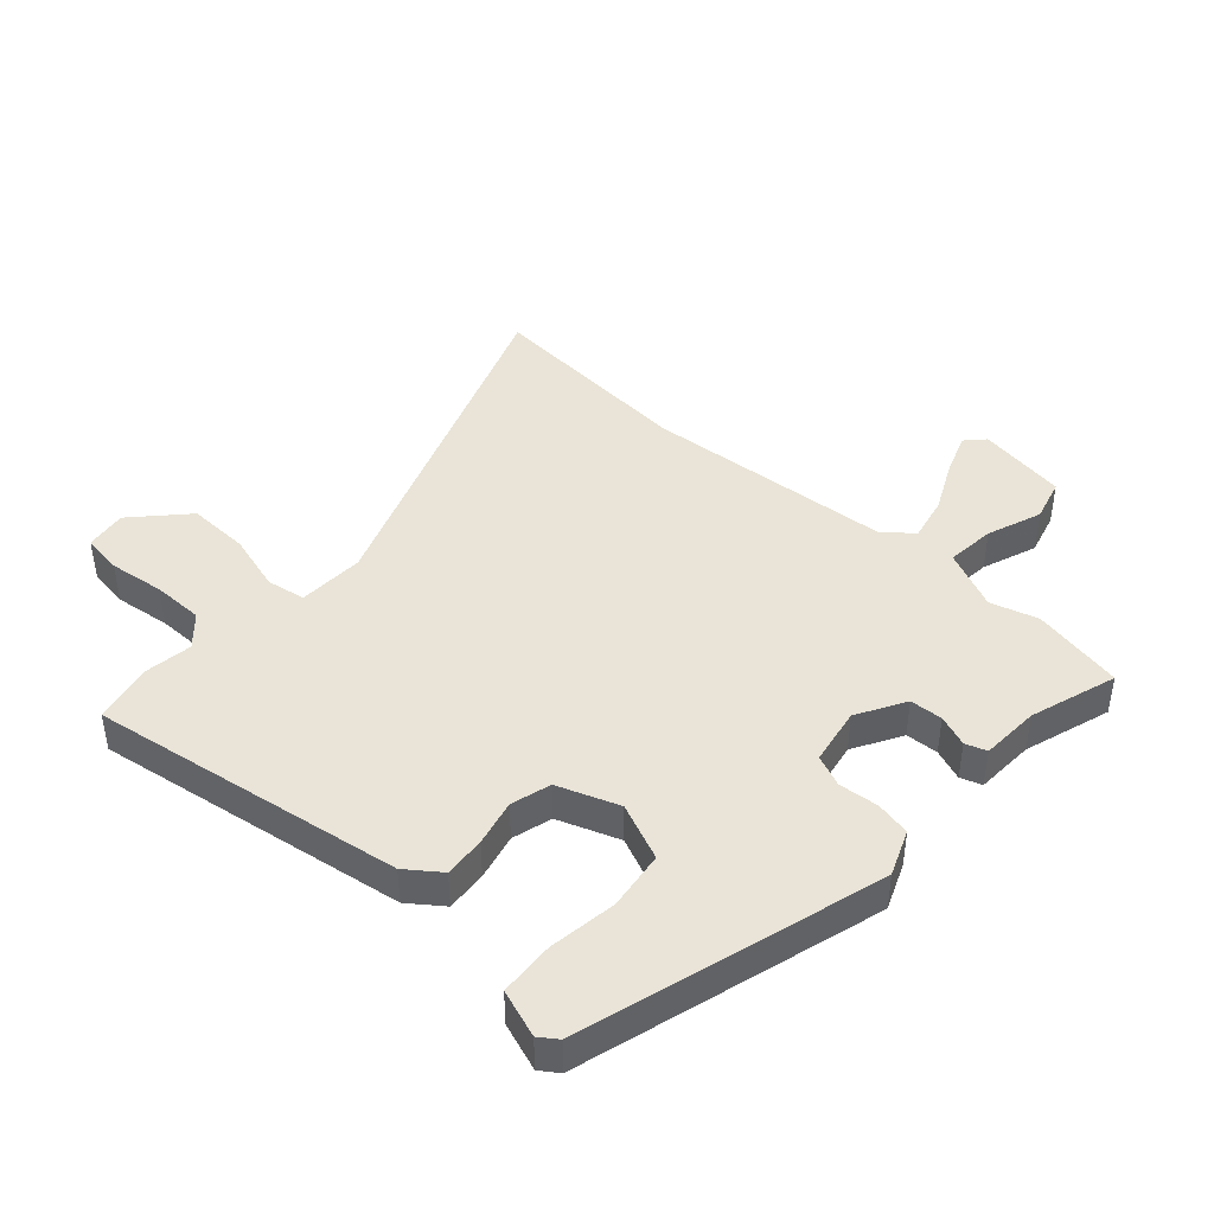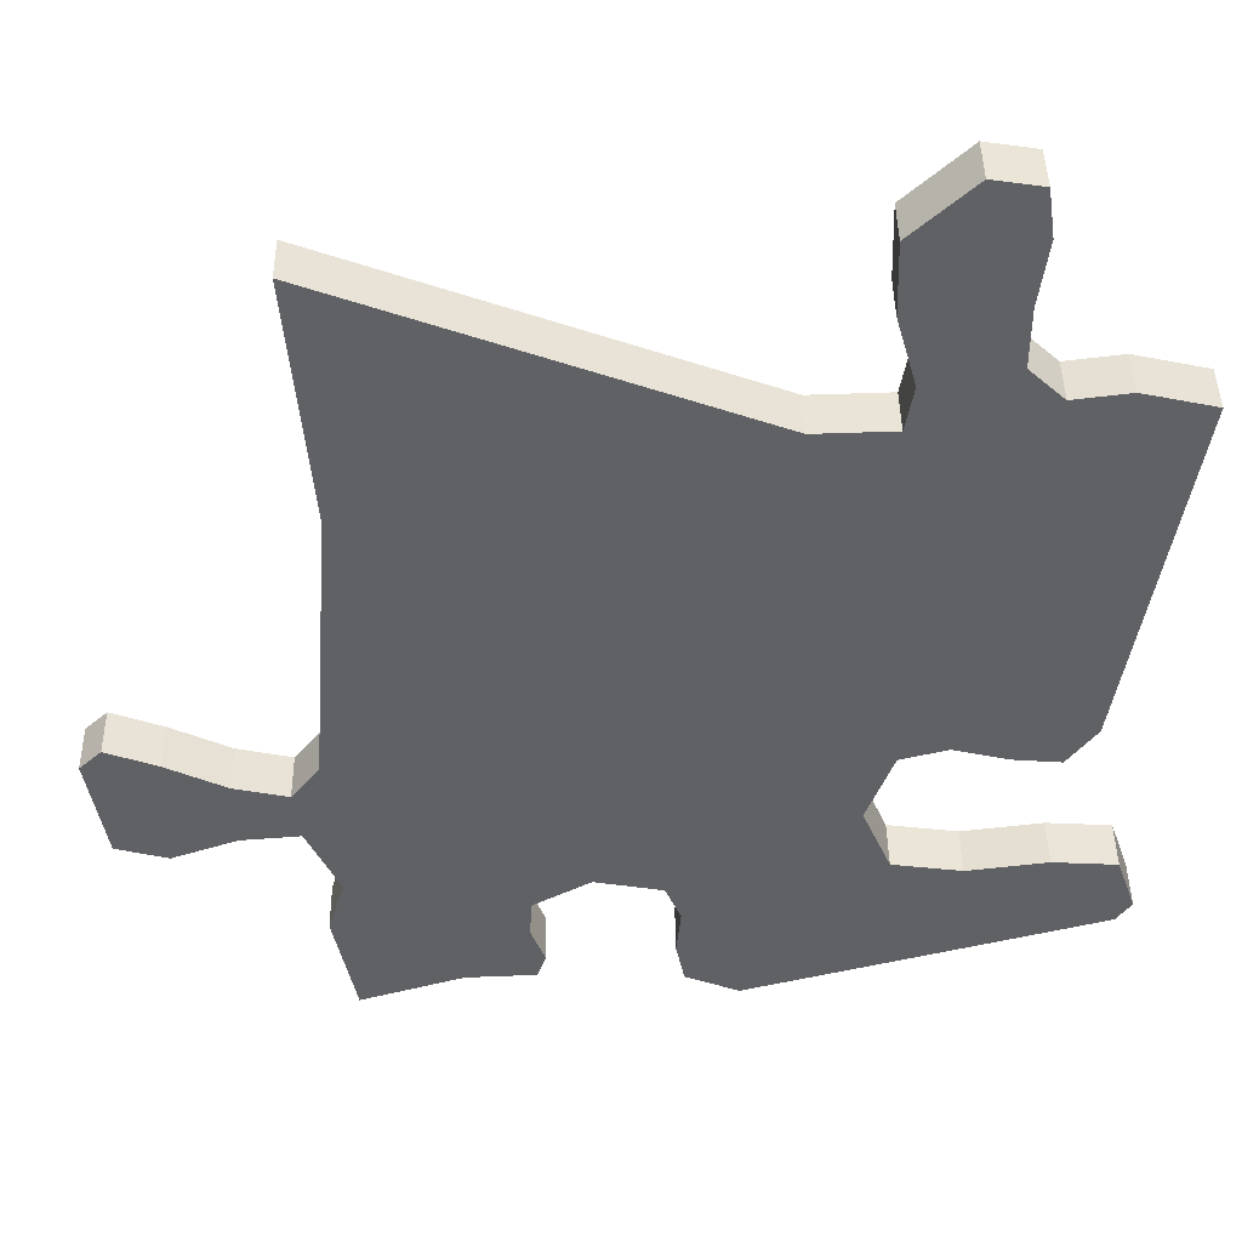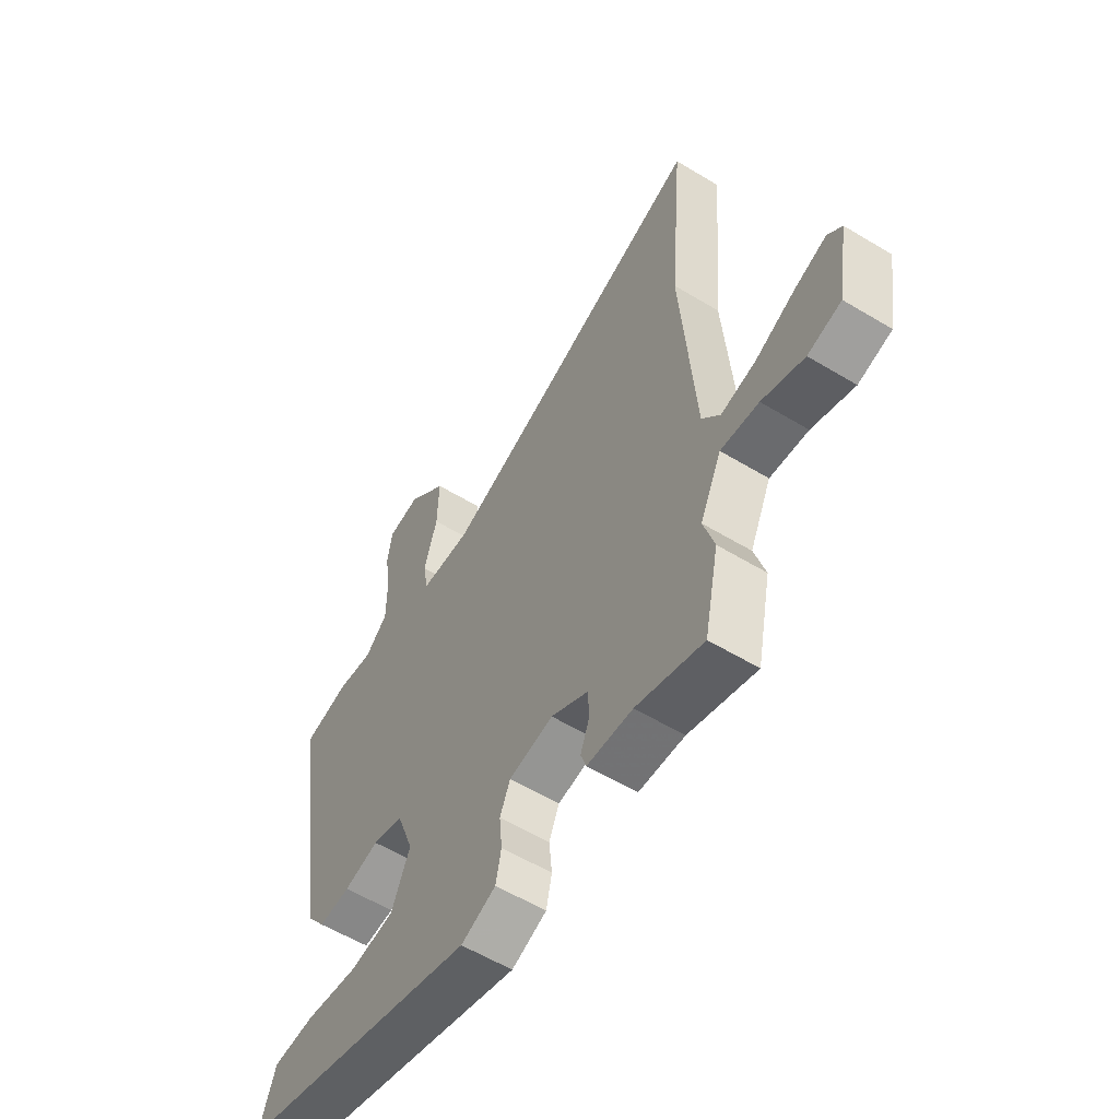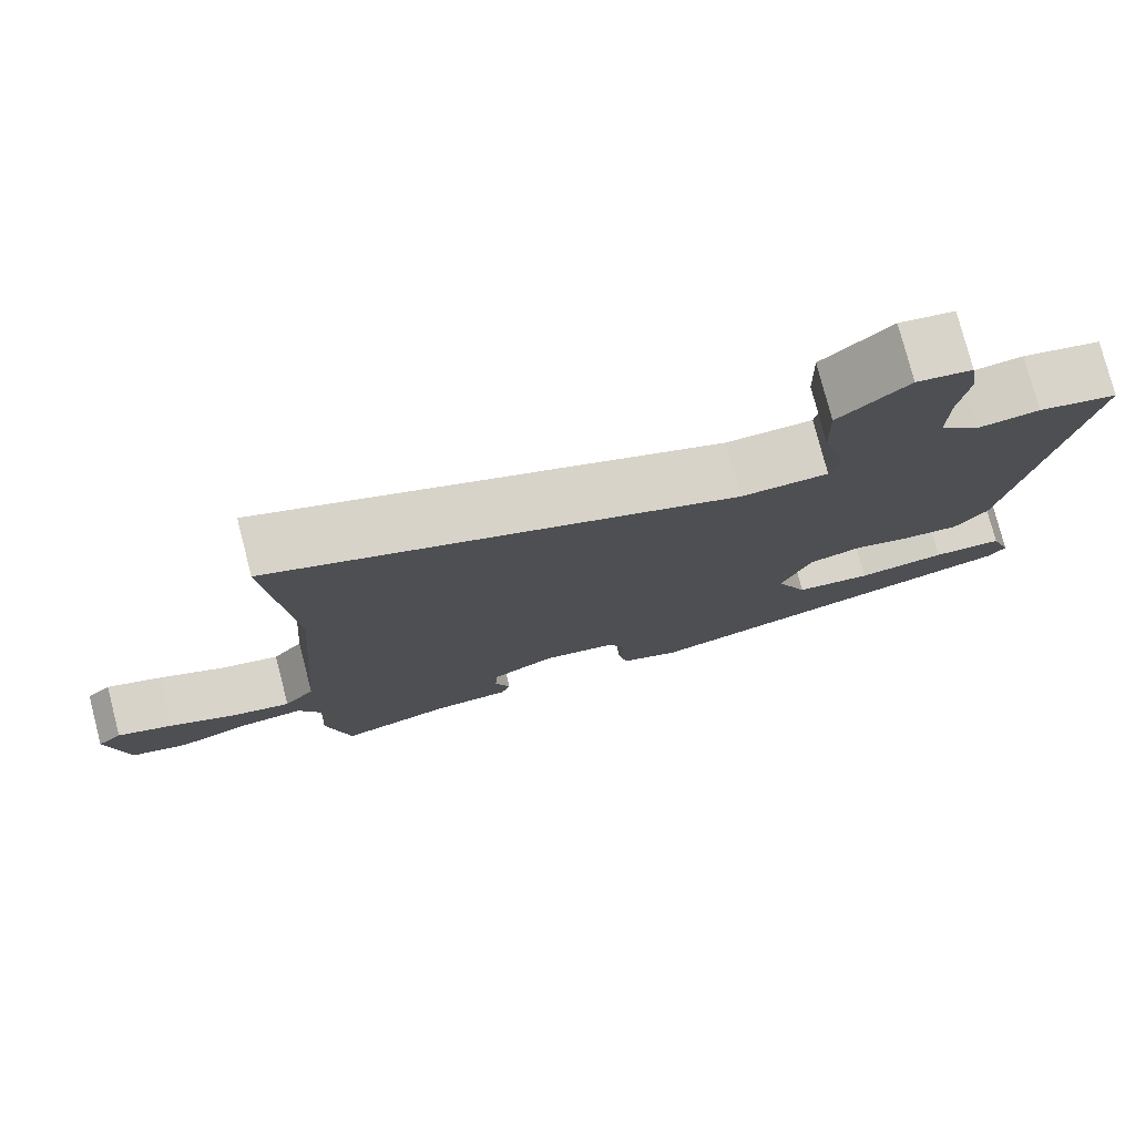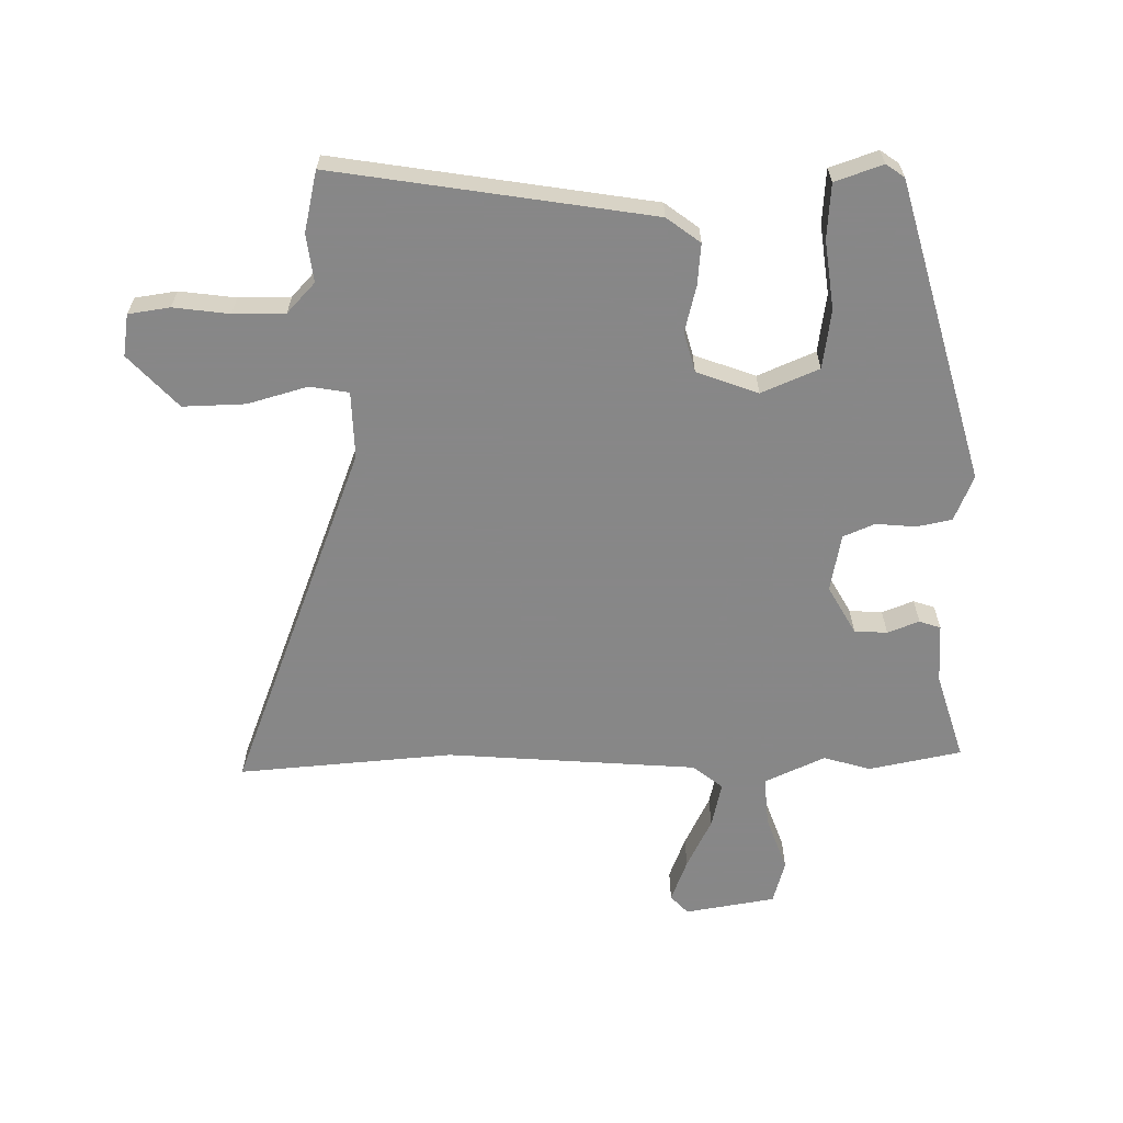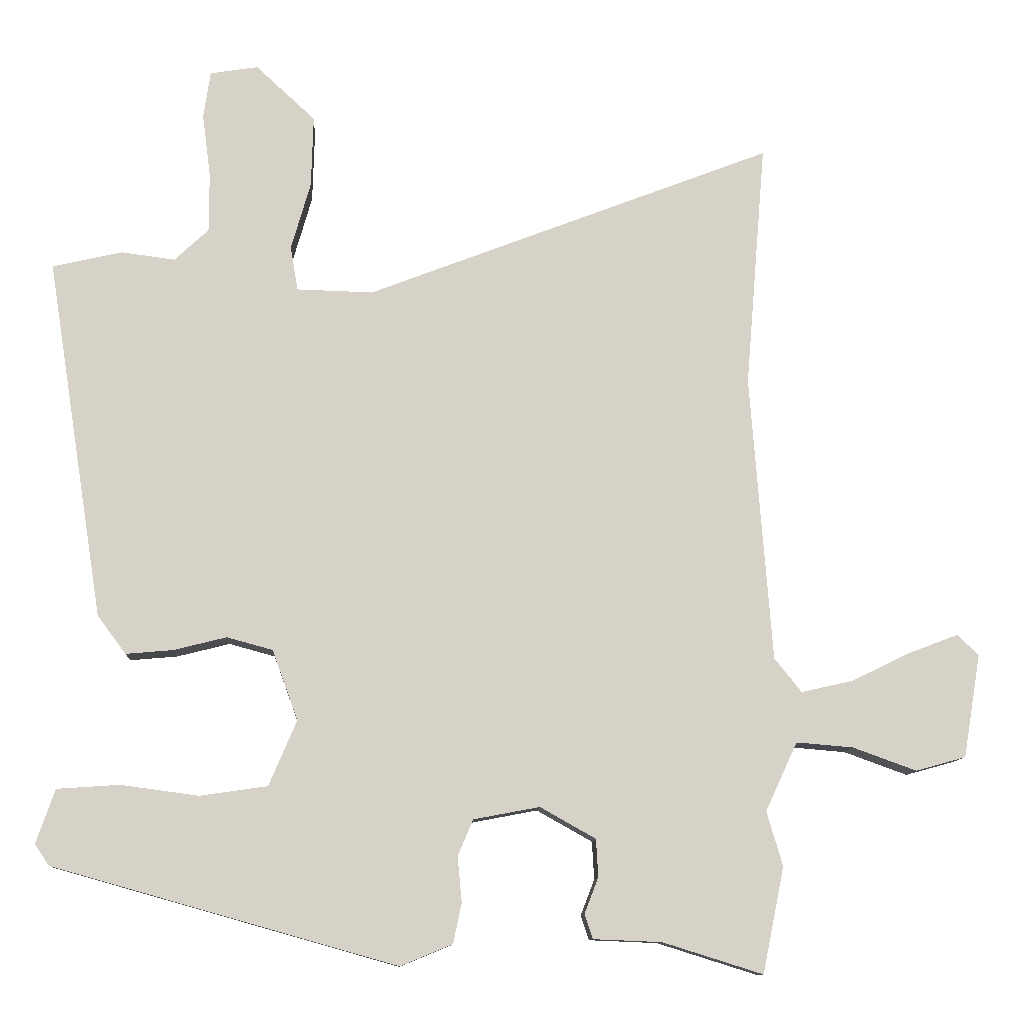
<metadata>
{"format":"obj","ext":"obj","renderer":"f3d","projection":"perspective","resolution":1024,"background":"white","views":[{"elev":42.9,"azim":132.3,"up":"+Y"},{"elev":43.4,"azim":-0.8,"up":"+Z"},{"elev":-57.8,"azim":-122.1,"up":"+Z"},{"elev":77.8,"azim":-14.6,"up":"+Z"},{"elev":-62.6,"azim":90.8,"up":"+Y"},{"elev":-10.9,"azim":177.1,"up":"+Z"}]}
</metadata>
<code>
v -0.493 0.07 -0.534
v -0.524 0.07 -0.382
v -0.501 0.07 -0.304
v -0.547 0.07 -0.205
v -0.629 0.07 -0.212
v -0.72 0.07 -0.245
v -0.792 0.07 -0.225
v -0.817 0.07 -0.076
v -0.786 0.07 -0.047
v -0.715 0.07 -0.074
v -0.631 0.07 -0.115
v -0.556 0.07 -0.132
v -0.517 0.07 -0.083
v -0.486 0.07 0.33
v -0.515 0.07 0.684
v 0.071 0.07 0.458
v 0.181 0.07 0.461
v 0.192 0.07 0.525
v 0.164 0.07 0.623
v 0.161 0.07 0.726
v 0.247 0.07 0.806
v 0.316 0.07 0.795
v 0.326 0.07 0.727
v 0.314 0.07 0.635
v 0.314 0.07 0.55
v 0.363 0.07 0.504
v 0.441 0.07 0.514
v 0.541 0.07 0.491
v 0.459 0.07 -0.028
v 0.418 0.07 -0.083
v 0.35 0.07 -0.077
v 0.274 0.07 -0.058
v 0.208 0.07 -0.076
v 0.171 0.07 -0.177
v 0.211 0.07 -0.271
v 0.308 0.07 -0.285
v 0.42 0.07 -0.27
v 0.51 0.07 -0.276
v 0.537 0.07 -0.354
v 0.516 0.07 -0.384
v 0.022 0.07 -0.523
v -0.053 0.07 -0.492
v -0.065 0.07 -0.434
v -0.059 0.07 -0.369
v -0.081 0.07 -0.317
v -0.176 0.07 -0.299
v -0.256 0.07 -0.344
v -0.259 0.07 -0.398
v -0.239 0.07 -0.45
v -0.251 0.07 -0.485
v -0.349 0.07 -0.489
v -0.493 0 -0.534
v -0.524 0 -0.382
v -0.501 0 -0.304
v -0.547 0 -0.205
v -0.629 0 -0.212
v -0.72 0 -0.245
v -0.792 0 -0.225
v -0.817 0 -0.076
v -0.786 0 -0.047
v -0.715 0 -0.074
v -0.631 0 -0.115
v -0.556 0 -0.132
v -0.517 0 -0.083
v -0.486 0 0.33
v -0.515 0 0.684
v 0.071 0 0.458
v 0.181 0 0.461
v 0.192 0 0.525
v 0.164 0 0.623
v 0.161 0 0.726
v 0.247 0 0.806
v 0.316 0 0.795
v 0.326 0 0.727
v 0.314 0 0.635
v 0.314 0 0.55
v 0.363 0 0.504
v 0.441 0 0.514
v 0.541 0 0.491
v 0.459 0 -0.028
v 0.418 0 -0.083
v 0.35 0 -0.077
v 0.274 0 -0.058
v 0.208 0 -0.076
v 0.171 0 -0.177
v 0.211 0 -0.271
v 0.308 0 -0.285
v 0.42 0 -0.27
v 0.51 0 -0.276
v 0.537 0 -0.354
v 0.516 0 -0.384
v 0.022 0 -0.523
v -0.053 0 -0.492
v -0.065 0 -0.434
v -0.059 0 -0.369
v -0.081 0 -0.317
v -0.176 0 -0.299
v -0.256 0 -0.344
v -0.259 0 -0.398
v -0.239 0 -0.45
v -0.251 0 -0.485
v -0.349 0 -0.489
f 48 49 50 51
f 47 48 51 1
f 41 42 43 44
f 41 44 45
f 40 41 45
f 39 40 45 46
f 36 37 38 39
f 35 36 39 46
f 29 30 31 32
f 27 28 29 32
f 26 27 32 33
f 25 26 33 34
f 21 22 23 24
f 21 24 25 34
f 18 19 20 21
f 17 18 21 34
f 14 15 16
f 13 14 16 17
f 12 13 17 34
f 8 9 10 11
f 8 11 12
f 5 6 7 8
f 4 5 8 12
f 3 4 12 34
f 47 1 2 3
f 46 47 3
f 3 34 35 46
f 102 101 100 99
f 52 102 99 98
f 95 94 93 92
f 96 95 92
f 96 92 91
f 97 96 91 90
f 90 89 88 87
f 97 90 87 86
f 83 82 81 80
f 83 80 79 78
f 84 83 78 77
f 85 84 77 76
f 75 74 73 72
f 85 76 75 72
f 72 71 70 69
f 85 72 69 68
f 67 66 65
f 68 67 65 64
f 85 68 64 63
f 62 61 60 59
f 63 62 59
f 59 58 57 56
f 63 59 56 55
f 85 63 55 54
f 54 53 52 98
f 54 98 97
f 97 86 85 54
f 1 52 53 2
f 2 53 54 3
f 3 54 55 4
f 4 55 56 5
f 5 56 57 6
f 6 57 58 7
f 7 58 59 8
f 8 59 60 9
f 9 60 61 10
f 10 61 62 11
f 11 62 63 12
f 12 63 64 13
f 13 64 65 14
f 14 65 66 15
f 15 66 67 16
f 16 67 68 17
f 17 68 69 18
f 18 69 70 19
f 19 70 71 20
f 20 71 72 21
f 21 72 73 22
f 22 73 74 23
f 23 74 75 24
f 24 75 76 25
f 25 76 77 26
f 26 77 78 27
f 27 78 79 28
f 28 79 80 29
f 29 80 81 30
f 30 81 82 31
f 31 82 83 32
f 32 83 84 33
f 33 84 85 34
f 34 85 86 35
f 35 86 87 36
f 36 87 88 37
f 37 88 89 38
f 38 89 90 39
f 39 90 91 40
f 40 91 92 41
f 41 92 93 42
f 42 93 94 43
f 43 94 95 44
f 44 95 96 45
f 45 96 97 46
f 46 97 98 47
f 47 98 99 48
f 48 99 100 49
f 49 100 101 50
f 50 101 102 51
f 51 102 52 1

</code>
